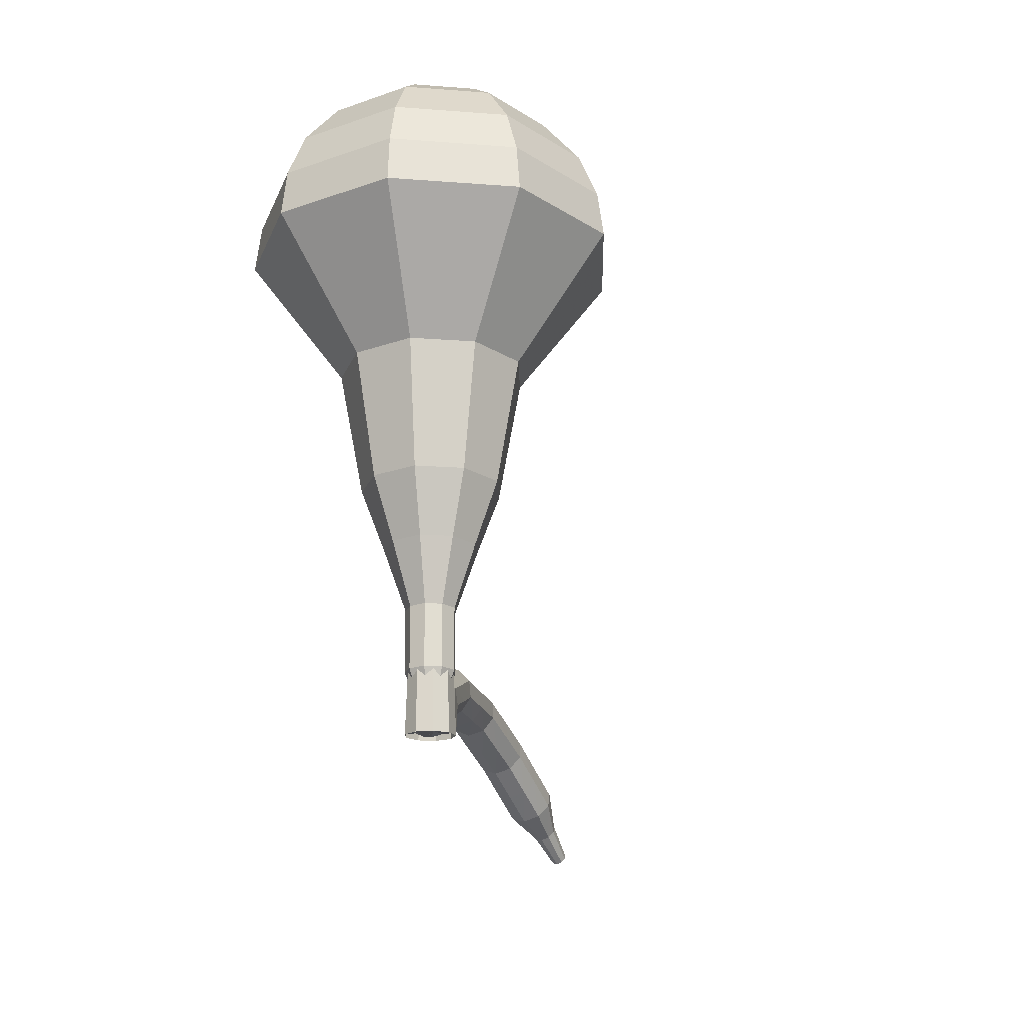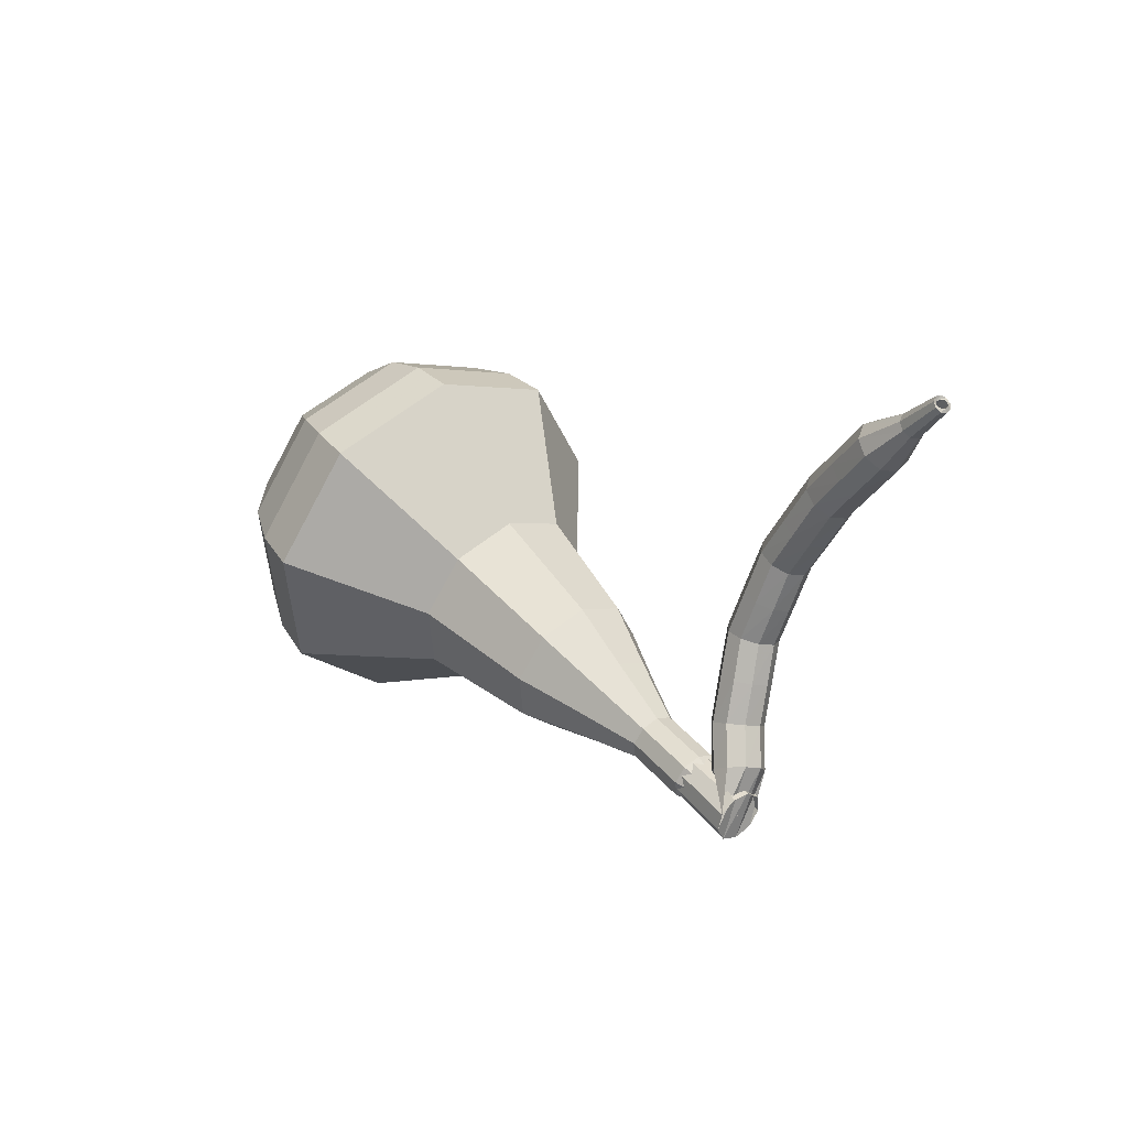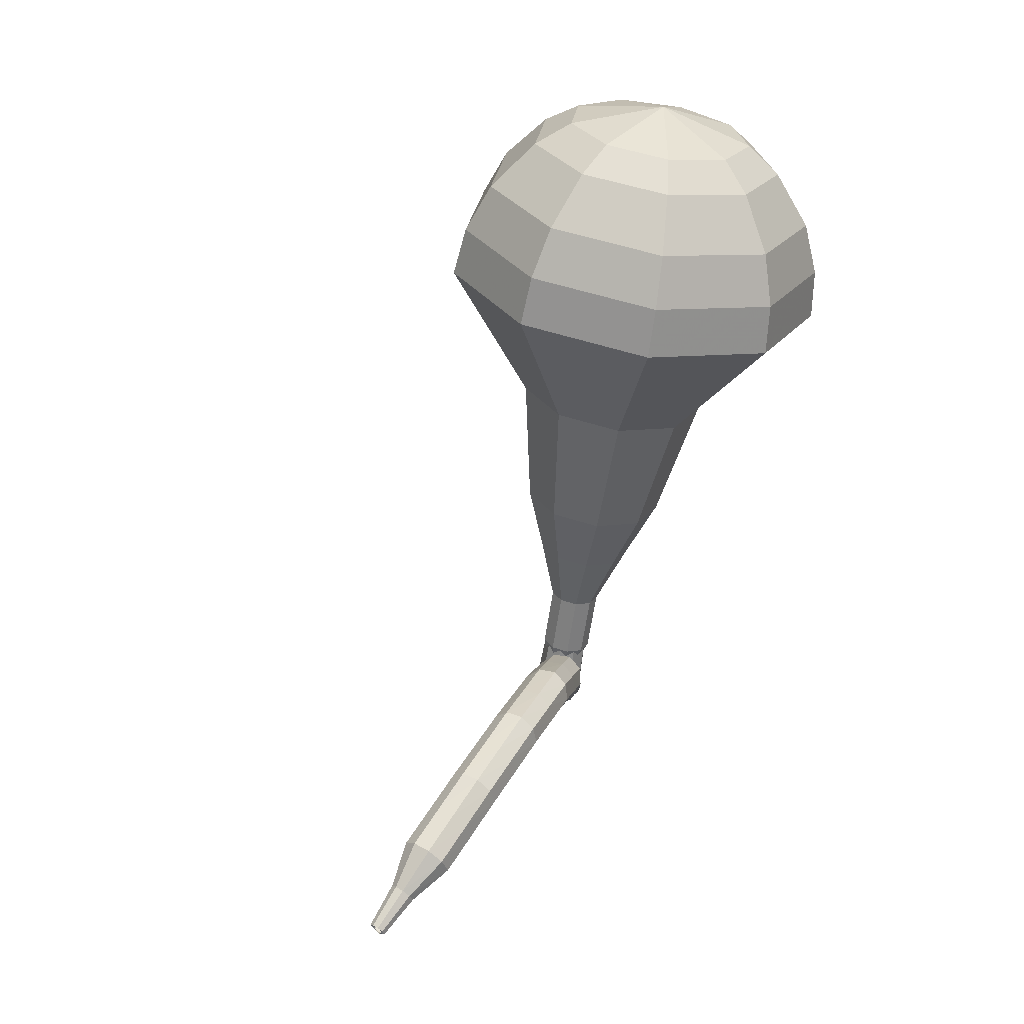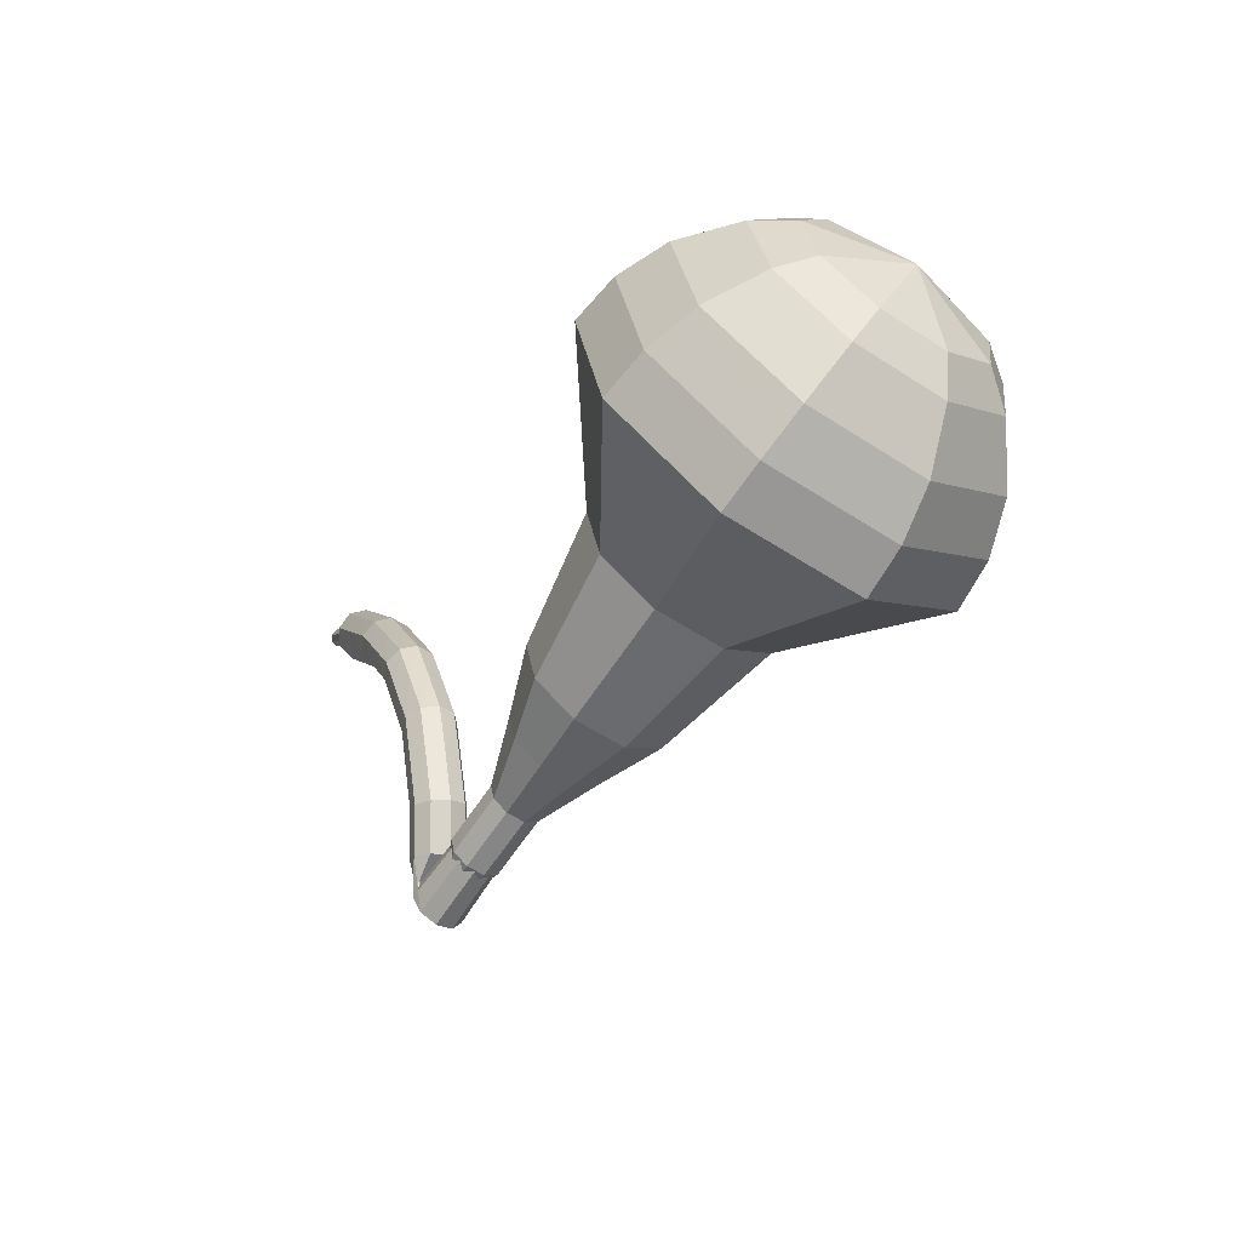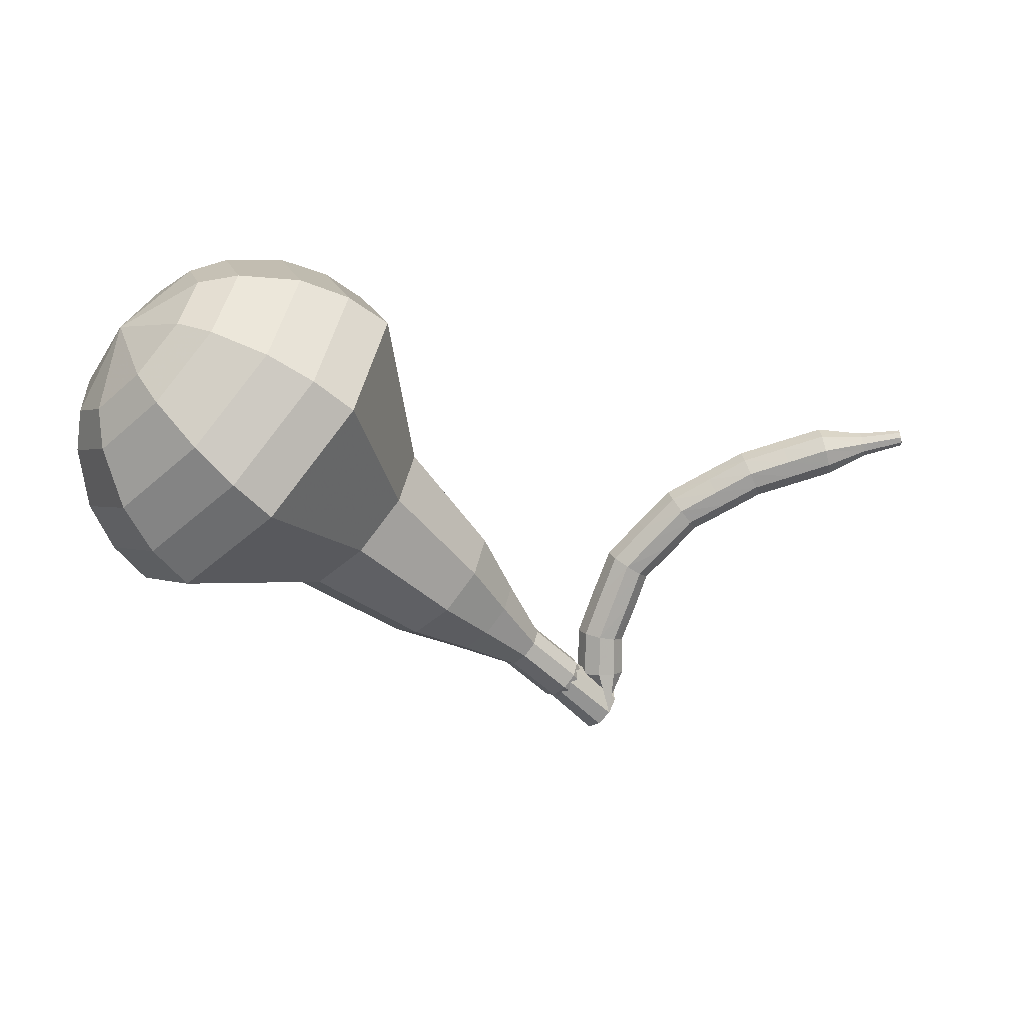
<metadata>
{"format":"obj","ext":"obj","renderer":"f3d","projection":"perspective","resolution":1024,"background":"white","views":[{"elev":-70.8,"azim":107.9,"up":"+Y"},{"elev":-12.1,"azim":-122.4,"up":"+Y"},{"elev":78.4,"azim":-62.0,"up":"+Y"},{"elev":-13.2,"azim":61.7,"up":"+Y"},{"elev":8.7,"azim":174.3,"up":"+Y"}]}
</metadata>
<code>
g tube1
v 188.4 108.9 190.7
v 187.1 109.2 187.6
v 184.8 111.2 185.9
v 182.8 113.8 186.5
v 181.8 115.9 189.1
v 182.4 116.4 192.4
v 184.2 115.1 194.9
v 186.5 112.7 195.5
v 188.2 110.2 193.8
v 188.4 108.9 190.7
v 188.2 110.5 190.5
v 187.2 110.7 188.2
v 185.6 112.2 187
v 184.1 114.1 187.4
v 183.4 115.6 189.3
v 183.8 116 191.7
v 185.2 115 193.5
v 186.9 113.3 194
v 188 111.4 192.8
v 188.2 110.5 190.5
v 186.5 113.8 190.3
v 186.5 113.8 190.3
v 186.5 113.8 190.3
v 186.5 113.8 190.3
v 186.5 113.8 190.3
v 186.5 113.8 190.3
v 186.5 113.8 190.3
v 186.5 113.8 190.3
v 186.5 113.8 190.3
v 186.5 113.8 190.3
v 165.6 96.96 196.6
v 165.7 96.68 196
v 166 96.16 195.7
v 166.4 95.65 195.8
v 166.8 95.38 196.3
v 166.9 95.48 197
v 166.7 95.91 197.5
v 166.3 96.45 197.6
v 165.9 96.87 197.3
v 165.6 96.96 196.6
v 167.3 97.88 196.6
v 167 97.88 196
v 166.4 97.87 195.6
v 165.8 97.87 195.8
v 165.3 97.87 196.3
v 165.3 97.87 197
v 165.8 97.87 197.5
v 166.4 97.87 197.6
v 167 97.87 197.3
v 167.3 97.88 196.6
v 167.2 99.75 196.6
v 167 99.7 196
v 166.4 99.59 195.6
v 165.8 99.47 195.8
v 165.3 99.4 196.3
v 165.3 99.41 197
v 165.8 99.5 197.5
v 166.4 99.62 197.6
v 167 99.72 197.3
v 167.2 99.75 196.6
v 166.6 101.5 196.6
v 166.4 101.4 195.9
v 165.8 101.2 195.6
v 165.2 101 195.7
v 164.8 100.8 196.2
v 164.8 100.8 196.9
v 165.2 101 197.4
v 165.8 101.2 197.6
v 166.4 101.4 197.2
v 166.6 101.5 196.6
v 165.9 103.3 196.5
v 165.7 103.1 195.9
v 165.2 102.8 195.5
v 164.7 102.4 195.7
v 164.3 102.2 196.2
v 164.2 102.3 196.9
v 164.6 102.5 197.4
v 165.2 102.9 197.5
v 165.7 103.2 197.2
v 165.9 103.3 196.5
v 164.6 104.7 196.4
v 164.5 104.5 195.8
v 164.1 104 195.4
v 163.6 103.6 195.5
v 163.2 103.3 196.1
v 163.2 103.3 196.7
v 163.5 103.7 197.3
v 164 104.1 197.4
v 164.4 104.5 197
v 164.6 104.7 196.4
v 163.3 106 196.3
v 163.2 105.8 195.6
v 162.9 105.3 195.3
v 162.5 104.7 195.4
v 162.2 104.4 195.9
v 162.1 104.4 196.6
v 162.3 104.8 197.1
v 162.7 105.4 197.3
v 163.1 105.8 196.9
v 163.3 106 196.3
v 161.7 106.9 196.1
v 161.6 106.6 195.5
v 161.4 106.1 195.1
v 161 105.5 195.3
v 160.8 105.1 195.8
v 160.7 105.2 196.5
v 160.9 105.6 197
v 161.2 106.2 197.1
v 161.5 106.7 196.8
v 161.7 106.9 196.1
v 160.1 107.7 196
v 160.1 107.5 195.3
v 159.9 106.9 195
v 159.6 106.3 195.1
v 159.4 105.9 195.6
v 159.3 105.9 196.3
v 159.5 106.4 196.8
v 159.7 107 197
v 160 107.5 196.6
v 160.1 107.7 196
v 158.4 108.3 195.8
v 158.4 108 195.2
v 158.2 107.4 194.8
v 158 106.8 195
v 157.9 106.4 195.5
v 157.8 106.4 196.2
v 157.9 106.8 196.7
v 158.1 107.5 196.8
v 158.3 108 196.5
v 158.4 108.3 195.8
v 156.7 108.8 195.7
v 156.7 108.5 195
v 156.6 107.9 194.7
v 156.4 107.3 194.8
v 156.3 106.9 195.3
v 156.2 106.9 196
v 156.3 107.3 196.5
v 156.4 108 196.6
v 156.6 108.6 196.3
v 156.7 108.8 195.7
v 154.9 108.6 195.5
v 154.9 108.5 195.2
v 154.9 108.2 195
v 154.8 107.9 195.1
v 154.7 107.6 195.3
v 154.7 107.6 195.7
v 154.7 107.9 195.9
v 154.8 108.2 196
v 154.9 108.5 195.8
v 154.9 108.6 195.5
v 153.2 108.7 195.3
v 153.2 108.7 195.1
v 153.2 108.5 195
v 153.1 108.2 195
v 153.1 108.1 195.2
v 153.1 108.1 195.4
v 153.1 108.2 195.6
v 153.1 108.5 195.6
v 153.2 108.7 195.5
v 153.2 108.7 195.3
v 153.2 108.6 195.3
v 153.3 108.5 195.2
v 153.2 108.4 195.1
v 153.2 108.3 195.2
v 153.1 108.2 195.3
v 153 108.2 195.4
v 153 108.3 195.5
v 153.1 108.5 195.5
v 153.2 108.6 195.4
v 153.2 108.6 195.3
f 1 2 12
f 12 11 1
f 2 3 13
f 13 12 2
f 3 4 14
f 14 13 3
f 4 5 15
f 15 14 4
f 5 6 16
f 16 15 5
f 6 7 17
f 17 16 6
f 7 8 18
f 18 17 7
f 8 9 19
f 19 18 8
f 9 10 20
f 20 19 9
f 11 12 22
f 22 21 11
f 12 13 23
f 23 22 12
f 13 14 24
f 24 23 13
f 14 15 25
f 25 24 14
f 15 16 26
f 26 25 15
f 16 17 27
f 27 26 16
f 17 18 28
f 28 27 17
f 18 19 29
f 29 28 18
f 19 20 30
f 30 29 19
f 21 22 32
f 32 31 21
f 22 23 33
f 33 32 22
f 23 24 34
f 34 33 23
f 24 25 35
f 35 34 24
f 25 26 36
f 36 35 25
f 26 27 37
f 37 36 26
f 27 28 38
f 38 37 27
f 28 29 39
f 39 38 28
f 29 30 40
f 40 39 29
f 31 32 42
f 42 41 31
f 32 33 43
f 43 42 32
f 33 34 44
f 44 43 33
f 34 35 45
f 45 44 34
f 35 36 46
f 46 45 35
f 36 37 47
f 47 46 36
f 37 38 48
f 48 47 37
f 38 39 49
f 49 48 38
f 39 40 50
f 50 49 39
f 41 42 52
f 52 51 41
f 42 43 53
f 53 52 42
f 43 44 54
f 54 53 43
f 44 45 55
f 55 54 44
f 45 46 56
f 56 55 45
f 46 47 57
f 57 56 46
f 47 48 58
f 58 57 47
f 48 49 59
f 59 58 48
f 49 50 60
f 60 59 49
f 51 52 62
f 62 61 51
f 52 53 63
f 63 62 52
f 53 54 64
f 64 63 53
f 54 55 65
f 65 64 54
f 55 56 66
f 66 65 55
f 56 57 67
f 67 66 56
f 57 58 68
f 68 67 57
f 58 59 69
f 69 68 58
f 59 60 70
f 70 69 59
f 61 62 72
f 72 71 61
f 62 63 73
f 73 72 62
f 63 64 74
f 74 73 63
f 64 65 75
f 75 74 64
f 65 66 76
f 76 75 65
f 66 67 77
f 77 76 66
f 67 68 78
f 78 77 67
f 68 69 79
f 79 78 68
f 69 70 80
f 80 79 69
f 71 72 82
f 82 81 71
f 72 73 83
f 83 82 72
f 73 74 84
f 84 83 73
f 74 75 85
f 85 84 74
f 75 76 86
f 86 85 75
f 76 77 87
f 87 86 76
f 77 78 88
f 88 87 77
f 78 79 89
f 89 88 78
f 79 80 90
f 90 89 79
f 81 82 92
f 92 91 81
f 82 83 93
f 93 92 82
f 83 84 94
f 94 93 83
f 84 85 95
f 95 94 84
f 85 86 96
f 96 95 85
f 86 87 97
f 97 96 86
f 87 88 98
f 98 97 87
f 88 89 99
f 99 98 88
f 89 90 100
f 100 99 89
f 91 92 102
f 102 101 91
f 92 93 103
f 103 102 92
f 93 94 104
f 104 103 93
f 94 95 105
f 105 104 94
f 95 96 106
f 106 105 95
f 96 97 107
f 107 106 96
f 97 98 108
f 108 107 97
f 98 99 109
f 109 108 98
f 99 100 110
f 110 109 99
f 101 102 112
f 112 111 101
f 102 103 113
f 113 112 102
f 103 104 114
f 114 113 103
f 104 105 115
f 115 114 104
f 105 106 116
f 116 115 105
f 106 107 117
f 117 116 106
f 107 108 118
f 118 117 107
f 108 109 119
f 119 118 108
f 109 110 120
f 120 119 109
f 111 112 122
f 122 121 111
f 112 113 123
f 123 122 112
f 113 114 124
f 124 123 113
f 114 115 125
f 125 124 114
f 115 116 126
f 126 125 115
f 116 117 127
f 127 126 116
f 117 118 128
f 128 127 117
f 118 119 129
f 129 128 118
f 119 120 130
f 130 129 119
f 121 122 132
f 132 131 121
f 122 123 133
f 133 132 122
f 123 124 134
f 134 133 123
f 124 125 135
f 135 134 124
f 125 126 136
f 136 135 125
f 126 127 137
f 137 136 126
f 127 128 138
f 138 137 127
f 128 129 139
f 139 138 128
f 129 130 140
f 140 139 129
f 131 132 142
f 142 141 131
f 132 133 143
f 143 142 132
f 133 134 144
f 144 143 133
f 134 135 145
f 145 144 134
f 135 136 146
f 146 145 135
f 136 137 147
f 147 146 136
f 137 138 148
f 148 147 137
f 138 139 149
f 149 148 138
f 139 140 150
f 150 149 139
f 141 142 152
f 152 151 141
f 142 143 153
f 153 152 142
f 143 144 154
f 154 153 143
f 144 145 155
f 155 154 144
f 145 146 156
f 156 155 145
f 146 147 157
f 157 156 146
f 147 148 158
f 158 157 147
f 148 149 159
f 159 158 148
f 149 150 160
f 160 159 149
f 151 152 162
f 162 161 151
f 152 153 163
f 163 162 152
f 153 154 164
f 164 163 153
f 154 155 165
f 165 164 154
f 155 156 166
f 166 165 155
f 156 157 167
f 167 166 156
f 157 158 168
f 168 167 157
f 158 159 169
f 169 168 158
f 159 160 170
f 170 169 159
v 166.3 96.17 196.6
v 166.3 96.17 196.6
v 166.3 96.17 196.6
v 166.3 96.17 196.6
v 166.3 96.17 196.6
v 166.3 96.17 196.6
v 166.3 96.17 196.6
v 166.3 96.17 196.6
v 166.3 96.17 196.6
v 166.3 96.17 196.6
v 168.8 97.02 196.1
v 168.5 97.1 195.4
v 168 97.5 195.1
v 167.6 98.02 195.2
v 167.4 98.43 195.7
v 167.5 98.54 196.4
v 167.9 98.28 196.9
v 168.4 97.79 197
v 168.7 97.29 196.7
v 168.8 97.02 196.1
v 170.6 98.62 195.5
v 170.3 98.7 194.8
v 169.9 99.1 194.5
v 169.5 99.62 194.6
v 169.3 100 195.1
v 169.4 100.1 195.8
v 169.8 99.89 196.3
v 170.2 99.4 196.4
v 170.6 98.9 196.1
v 170.6 98.62 195.5
v 173 99.57 194.9
v 172.5 99.72 193.7
v 171.7 100.5 193.1
v 170.9 101.4 193.3
v 170.5 102.2 194.3
v 170.7 102.4 195.5
v 171.5 101.9 196.5
v 172.3 101 196.7
v 172.9 100.1 196.1
v 173 99.57 194.9
v 175.5 100.5 194.3
v 174.7 100.7 192.6
v 173.5 101.8 191.6
v 172.3 103.3 191.9
v 171.7 104.4 193.4
v 172.1 104.7 195.3
v 173.1 104 196.7
v 174.4 102.6 197
v 175.4 101.2 196.1
v 175.5 100.5 194.3
v 179.8 103 193.2
v 178.8 103.3 190.8
v 177.1 104.7 189.6
v 175.5 106.7 190
v 174.8 108.3 191.9
v 175.2 108.6 194.4
v 176.6 107.7 196.3
v 178.4 105.9 196.8
v 179.6 104 195.5
v 179.8 103 193.2
v 185.9 103.3 192
v 183.9 103.9 187.3
v 180.6 106.9 184.8
v 177.4 110.8 185.7
v 175.9 113.9 189.5
v 176.8 114.7 194.5
v 179.7 112.8 198.3
v 183.1 109.1 199.2
v 185.6 105.4 196.7
v 185.9 103.3 192
v 187.1 104.7 191.6
v 185.2 105.3 187
v 182 108.2 184.6
v 178.9 112 185.4
v 177.5 115 189.2
v 178.3 115.7 194
v 181.1 113.9 197.7
v 184.4 110.3 198.5
v 186.8 106.7 196.1
v 187.1 104.7 191.6
v 188 106.5 191.1
v 186.3 107 187.1
v 183.4 109.6 184.9
v 180.6 113 185.7
v 179.4 115.7 189
v 180.1 116.3 193.3
v 182.6 114.7 196.6
v 185.6 111.5 197.4
v 187.7 108.3 195.2
v 188 106.5 191.1
v 188.4 108.9 190.7
v 187.1 109.2 187.6
v 184.8 111.2 185.9
v 182.8 113.8 186.5
v 181.8 115.9 189.1
v 182.4 116.4 192.4
v 184.2 115.1 194.9
v 186.5 112.7 195.5
v 188.2 110.2 193.8
v 188.4 108.9 190.7
v 188.2 110.5 190.5
v 187.2 110.7 188.2
v 185.6 112.2 187
v 184.1 114.1 187.4
v 183.4 115.6 189.3
v 183.8 116 191.7
v 185.2 115 193.5
v 186.9 113.3 194
v 188 111.4 192.8
v 188.2 110.5 190.5
v 186.5 113.8 190.3
v 186.5 113.8 190.3
v 186.5 113.8 190.3
v 186.5 113.8 190.3
v 186.5 113.8 190.3
v 186.5 113.8 190.3
v 186.5 113.8 190.3
v 186.5 113.8 190.3
v 186.5 113.8 190.3
v 186.5 113.8 190.3
f 171 172 182
f 182 181 171
f 172 173 183
f 183 182 172
f 173 174 184
f 184 183 173
f 174 175 185
f 185 184 174
f 175 176 186
f 186 185 175
f 176 177 187
f 187 186 176
f 177 178 188
f 188 187 177
f 178 179 189
f 189 188 178
f 179 180 190
f 190 189 179
f 181 182 192
f 192 191 181
f 182 183 193
f 193 192 182
f 183 184 194
f 194 193 183
f 184 185 195
f 195 194 184
f 185 186 196
f 196 195 185
f 186 187 197
f 197 196 186
f 187 188 198
f 198 197 187
f 188 189 199
f 199 198 188
f 189 190 200
f 200 199 189
f 191 192 202
f 202 201 191
f 192 193 203
f 203 202 192
f 193 194 204
f 204 203 193
f 194 195 205
f 205 204 194
f 195 196 206
f 206 205 195
f 196 197 207
f 207 206 196
f 197 198 208
f 208 207 197
f 198 199 209
f 209 208 198
f 199 200 210
f 210 209 199
f 201 202 212
f 212 211 201
f 202 203 213
f 213 212 202
f 203 204 214
f 214 213 203
f 204 205 215
f 215 214 204
f 205 206 216
f 216 215 205
f 206 207 217
f 217 216 206
f 207 208 218
f 218 217 207
f 208 209 219
f 219 218 208
f 209 210 220
f 220 219 209
f 211 212 222
f 222 221 211
f 212 213 223
f 223 222 212
f 213 214 224
f 224 223 213
f 214 215 225
f 225 224 214
f 215 216 226
f 226 225 215
f 216 217 227
f 227 226 216
f 217 218 228
f 228 227 217
f 218 219 229
f 229 228 218
f 219 220 230
f 230 229 219
f 221 222 232
f 232 231 221
f 222 223 233
f 233 232 222
f 223 224 234
f 234 233 223
f 224 225 235
f 235 234 224
f 225 226 236
f 236 235 225
f 226 227 237
f 237 236 226
f 227 228 238
f 238 237 227
f 228 229 239
f 239 238 228
f 229 230 240
f 240 239 229
f 231 232 242
f 242 241 231
f 232 233 243
f 243 242 232
f 233 234 244
f 244 243 233
f 234 235 245
f 245 244 234
f 235 236 246
f 246 245 235
f 236 237 247
f 247 246 236
f 237 238 248
f 248 247 237
f 238 239 249
f 249 248 238
f 239 240 250
f 250 249 239
f 241 242 252
f 252 251 241
f 242 243 253
f 253 252 242
f 243 244 254
f 254 253 243
f 244 245 255
f 255 254 244
f 245 246 256
f 256 255 245
f 246 247 257
f 257 256 246
f 247 248 258
f 258 257 247
f 248 249 259
f 259 258 248
f 249 250 260
f 260 259 249
f 251 252 262
f 262 261 251
f 252 253 263
f 263 262 252
f 253 254 264
f 264 263 253
f 254 255 265
f 265 264 254
f 255 256 266
f 266 265 255
f 256 257 267
f 267 266 256
f 257 258 268
f 268 267 257
f 258 259 269
f 269 268 258
f 259 260 270
f 270 269 259
f 261 262 272
f 272 271 261
f 262 263 273
f 273 272 262
f 263 264 274
f 274 273 263
f 264 265 275
f 275 274 264
f 265 266 276
f 276 275 265
f 266 267 277
f 277 276 266
f 267 268 278
f 278 277 267
f 268 269 279
f 279 278 268
f 269 270 280
f 280 279 269
f 271 272 282
f 282 281 271
f 272 273 283
f 283 282 272
f 273 274 284
f 284 283 273
f 274 275 285
f 285 284 274
f 275 276 286
f 286 285 275
f 276 277 287
f 287 286 276
f 277 278 288
f 288 287 277
f 278 279 289
f 289 288 278
f 279 280 290
f 290 289 279
g

</code>
